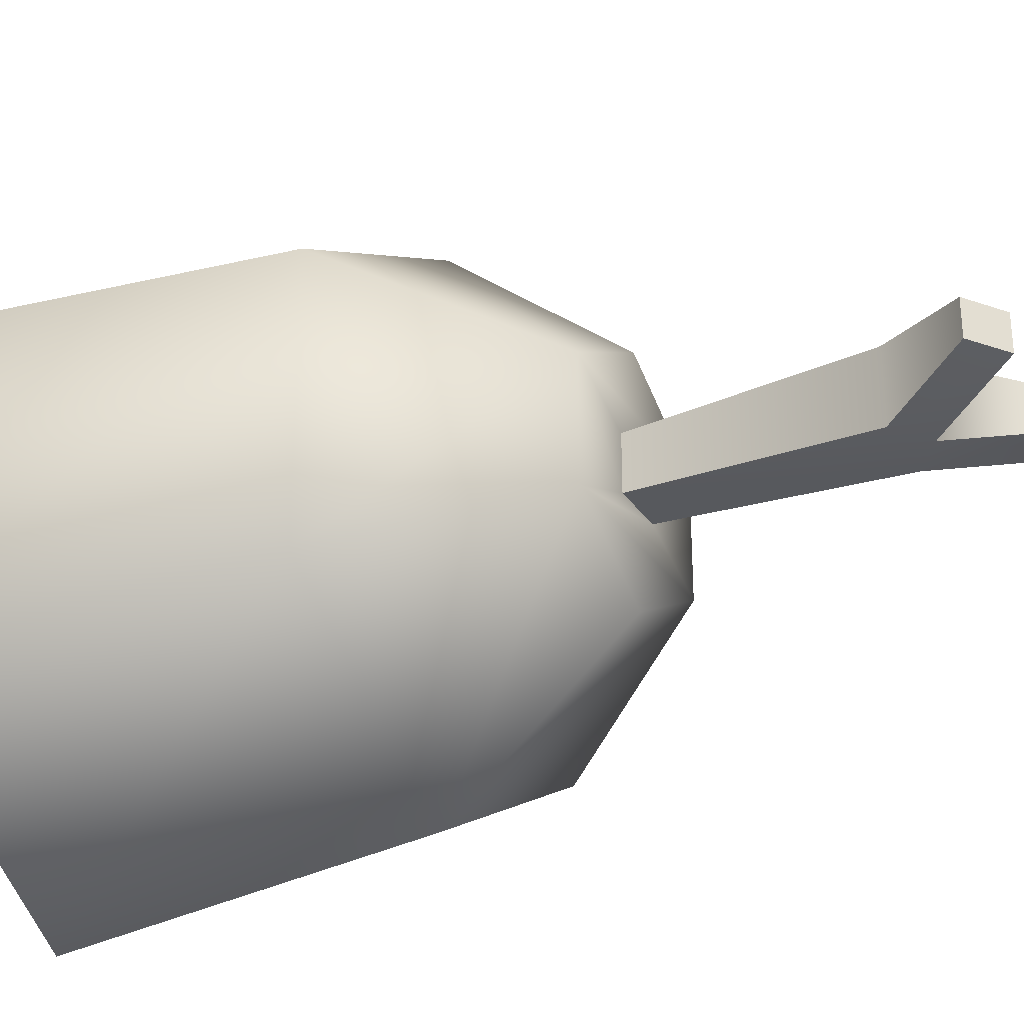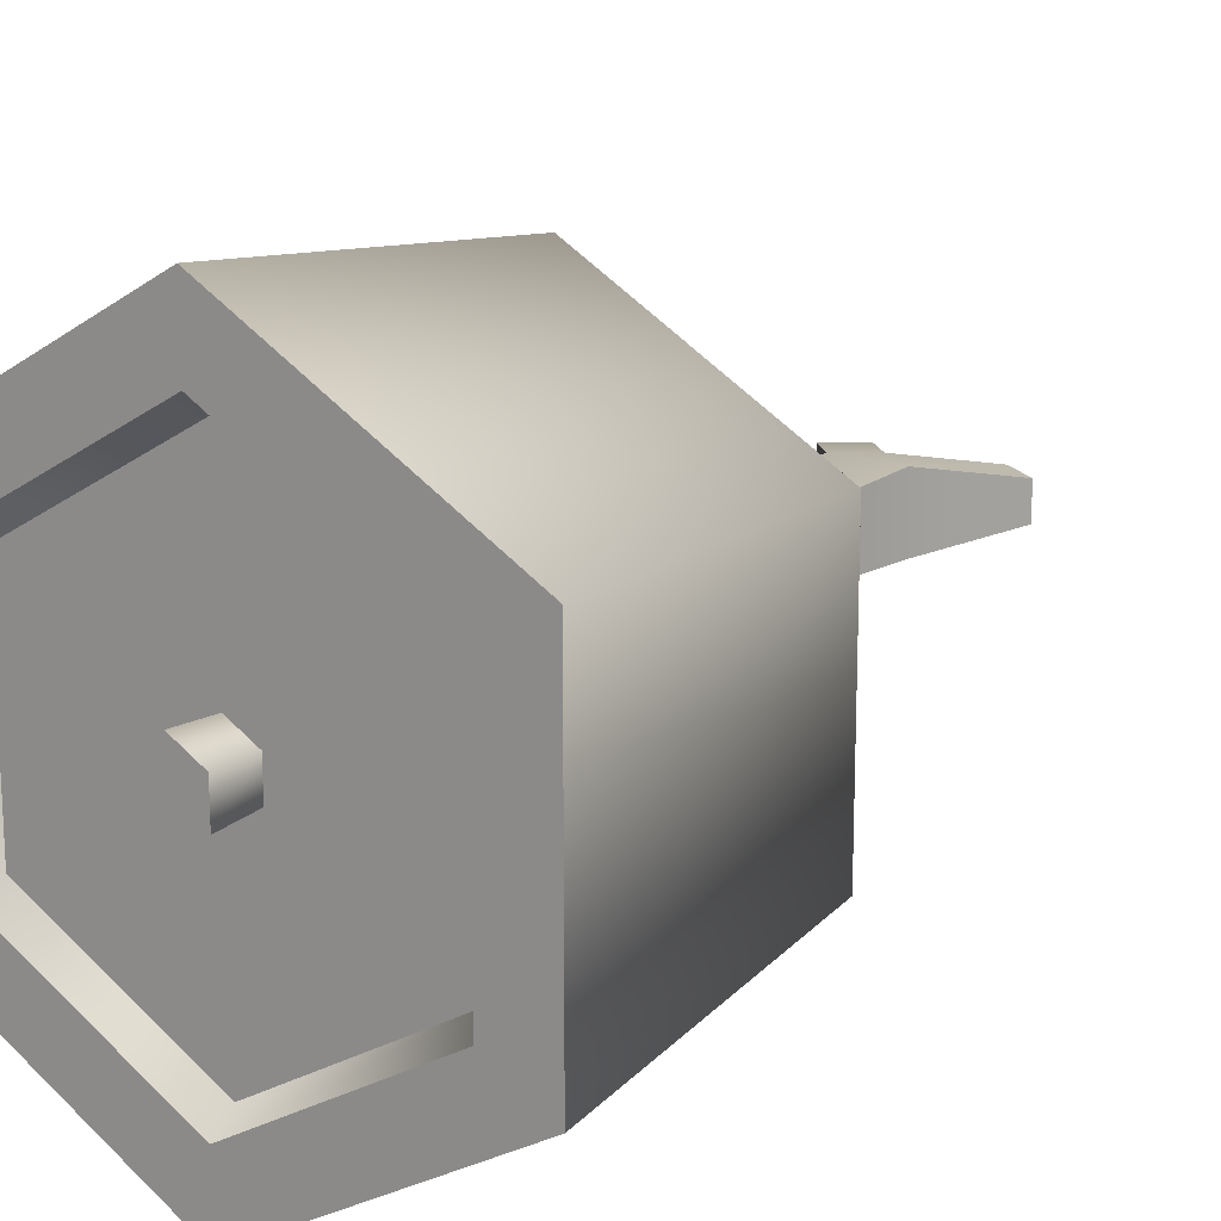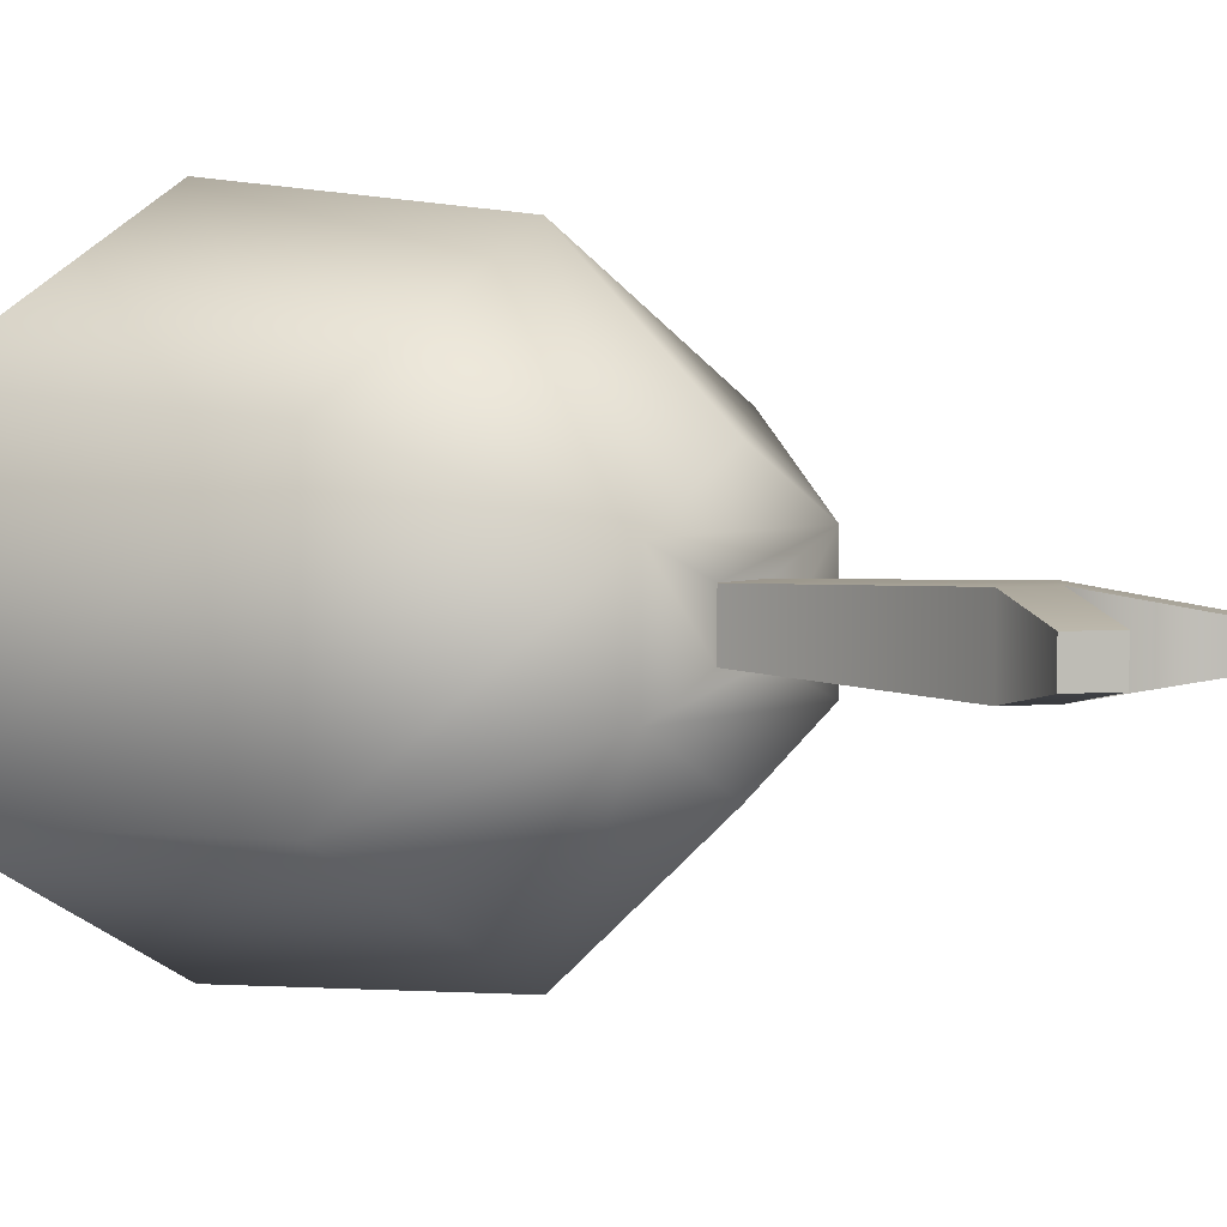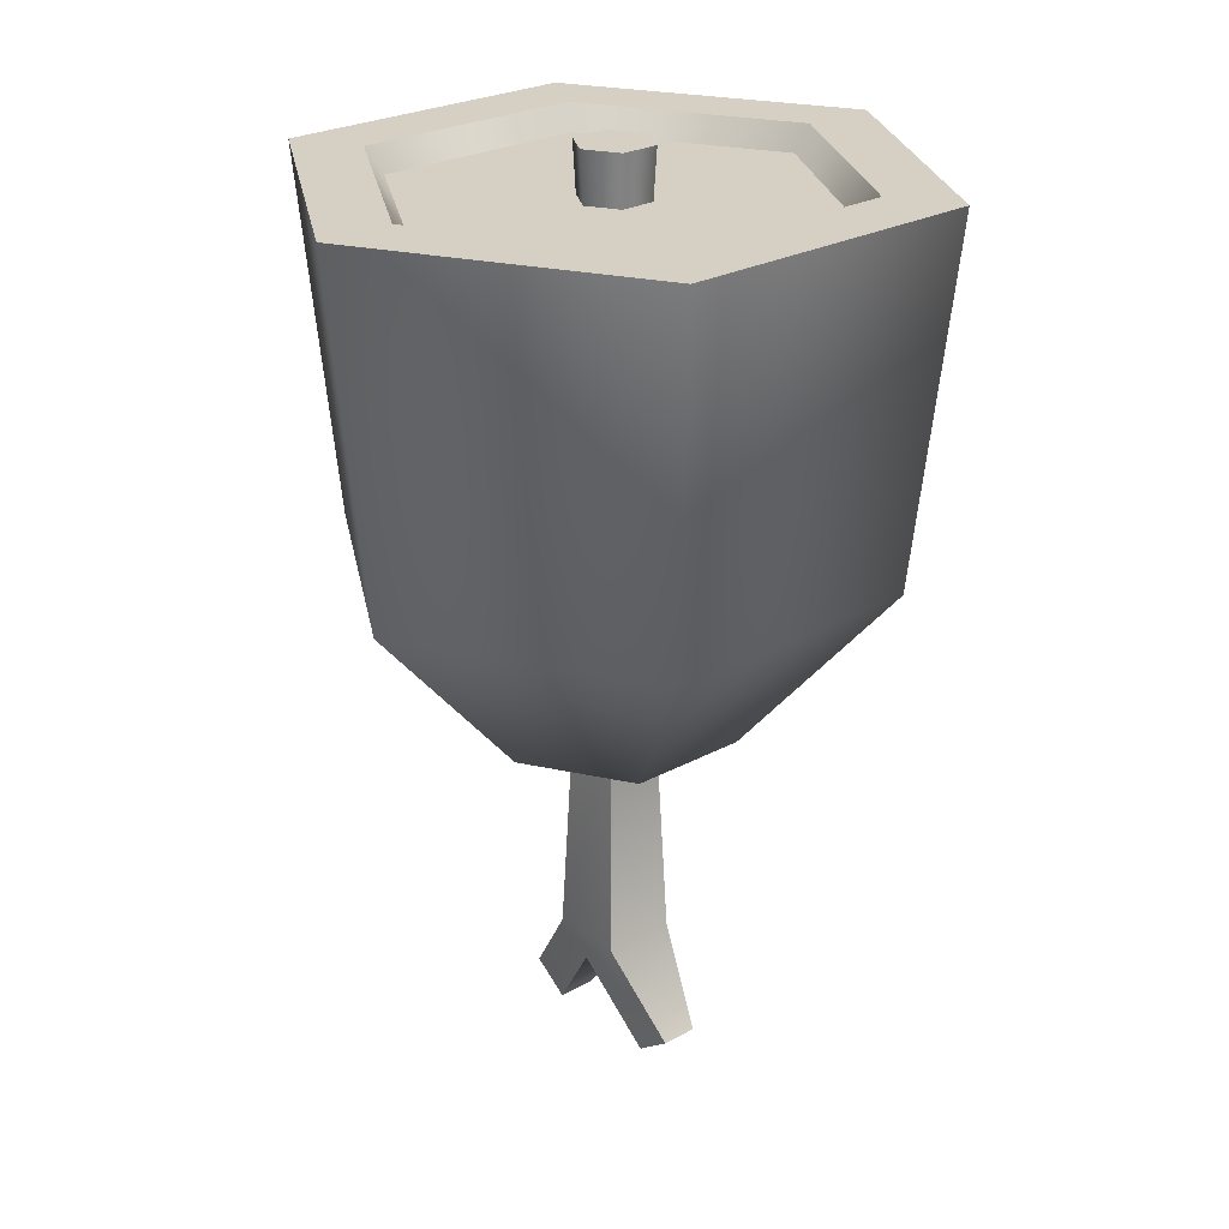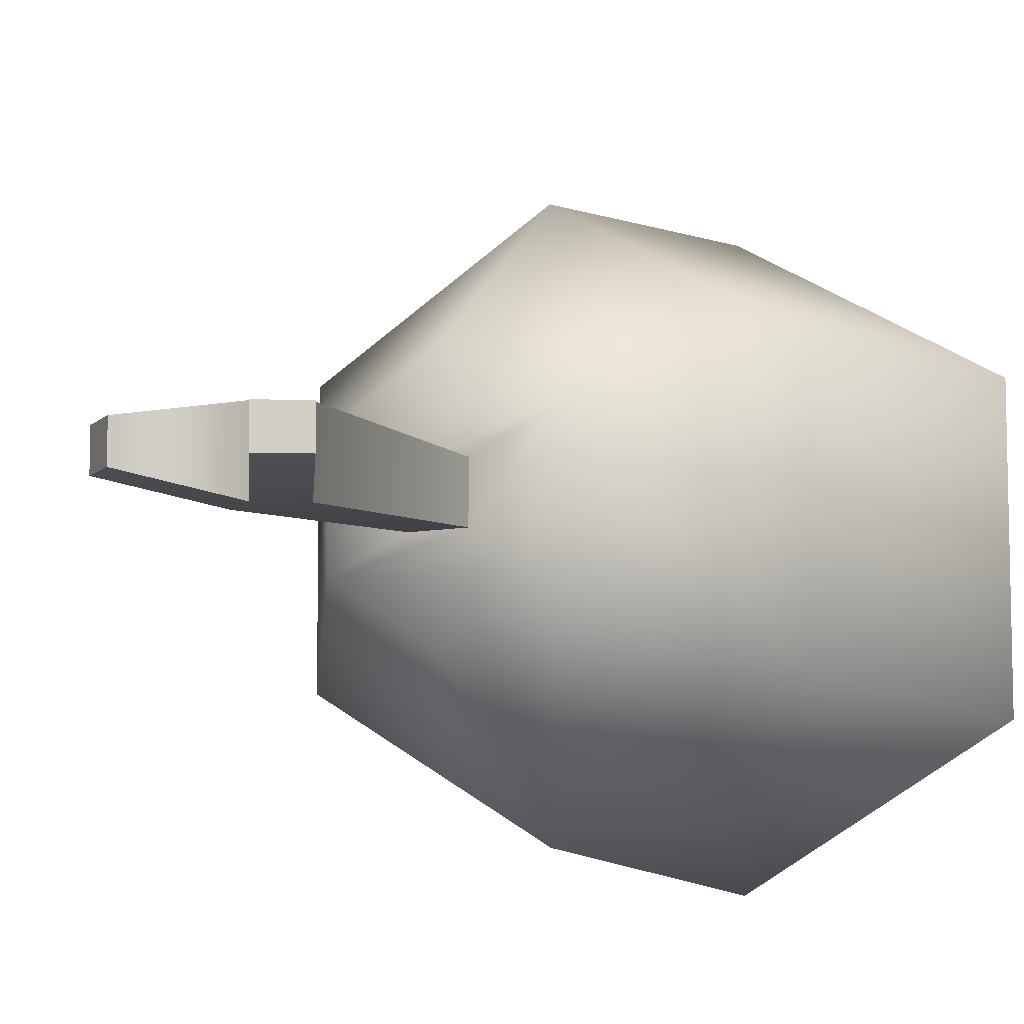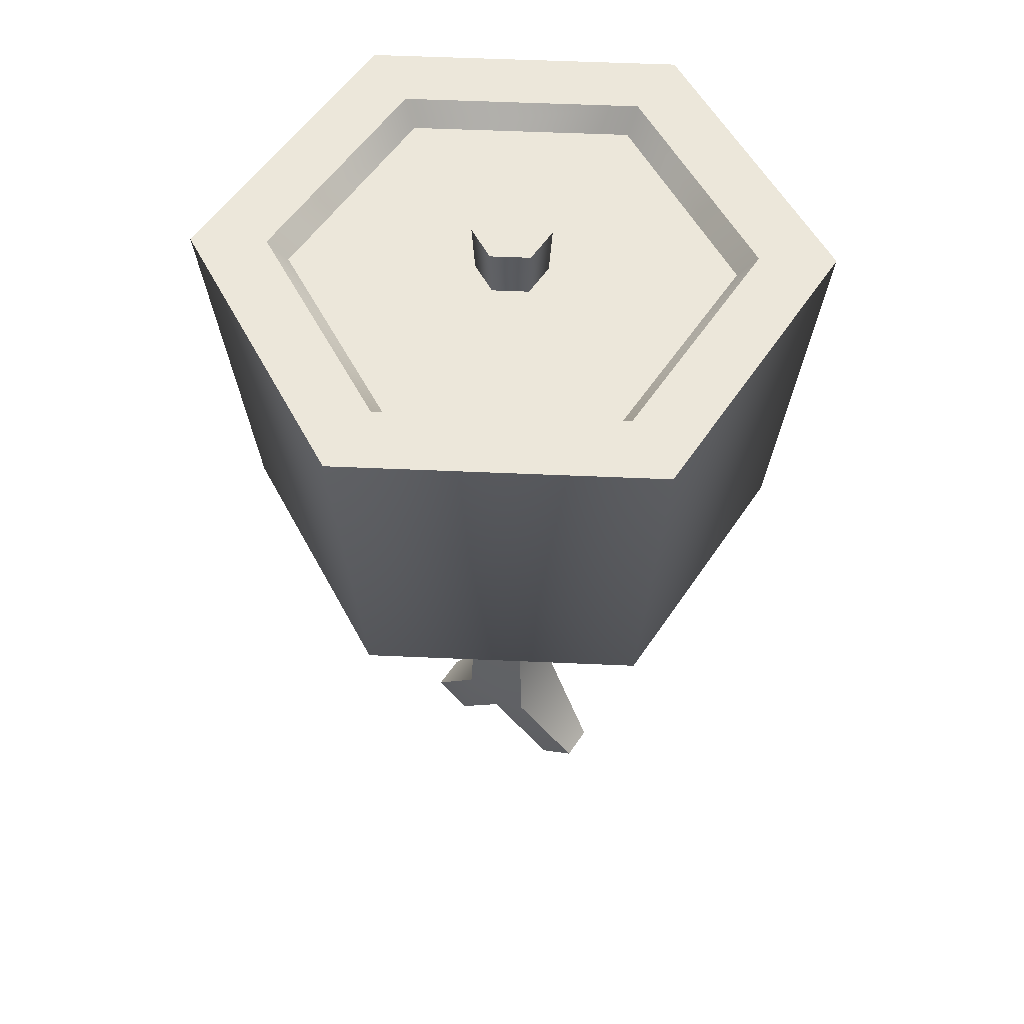
<metadata>
{"format":"obj","ext":"obj","renderer":"f3d","projection":"perspective","resolution":1024,"background":"white","views":[{"elev":-30.3,"azim":117.7,"up":"+Y"},{"elev":16.8,"azim":35.2,"up":"+Y"},{"elev":4.7,"azim":130.6,"up":"+Y"},{"elev":26.0,"azim":49.3,"up":"+Z"},{"elev":-8.0,"azim":-149.3,"up":"+Y"},{"elev":53.8,"azim":32.7,"up":"+Z"}]}
</metadata>
<code>
g whole-ham
v 0.1676 0.1232 0.04495 1 1 1
v 0.1905 0.11 0.3015 1 1 1
v 0.1676 0.3167 0.04495 1 1 1
v 0.1905 0.3299 0.3015 1 1 1
v 3.824e-09 0.02639 0.04495 1 1 1
v -0.1676 0.1232 0.04495 1 1 1
v 0 0 0.3015 1 1 1
v -0.1905 0.11 0.3015 1 1 1
v 3.824e-09 0.4135 0.04495 1 1 1
v 3.61e-16 0.4399 0.3015 1 1 1
v -0.1676 0.3167 0.04495 1 1 1
v -0.1905 0.3299 0.3015 1 1 1
v 0.1451 0.1362 0.3015 1 1 1
v 3.61e-16 0.05244 0.3015 1 1 1
v 0.1335 0.1429 0.2843 1 1 1
v 2.563e-10 0.06584 0.2843 1 1 1
v -0.07467 0.1768 -0.08063 1 1 1
v -0.07467 0.2631 -0.08063 1 1 1
v -0.1335 0.1429 0.2843 1 1 1
v -0.1451 0.1362 0.3015 1 1 1
v -0.1335 0.297 0.2843 1 1 1
v -0.1451 0.3037 0.3015 1 1 1
v 5.326e-09 0.1337 -0.08063 1 1 1
v 0.07467 0.1768 -0.08063 1 1 1
v -0.01981 0.2001 -0.08063 1 1 1
v 0.01981 0.2001 -0.08063 1 1 1
v -0.01981 0.2398 -0.08063 1 1 1
v 0.07467 0.2631 -0.08063 1 1 1
v 0.01981 0.2398 -0.08063 1 1 1
v 5.326e-09 0.3062 -0.08063 1 1 1
v 0.1335 0.297 0.2843 1 1 1
v 0.1451 0.3037 0.3015 1 1 1
v 0 0.3874 0.3015 1 1 1
v 2.563e-10 0.374 0.2843 1 1 1
v -2.731e-10 0.1925 0.3199 1 1 1
v -0.02374 0.2062 0.3199 1 1 1
v 0.02374 0.2062 0.3199 1 1 1
v 0.02374 0.2336 0.3199 1 1 1
v -0.02374 0.2336 0.3199 1 1 1
v -2.731e-10 0.2473 0.3199 1 1 1
v -0.02184 0.2325 0.2843 1 1 1
v -0.02184 0.2073 0.2843 1 1 1
v 2.563e-10 0.2452 0.2843 1 1 1
v 2.563e-10 0.1947 0.2843 1 1 1
v 0.02184 0.2073 0.2843 1 1 1
v 0.02184 0.2325 0.2843 1 1 1
v 0.02601 0.1939 -0.2408 1 1 1
v 5.326e-09 0.1939 -0.2594 1 1 1
v -0.02601 0.1939 -0.2408 1 1 1
v 5.326e-09 0.2459 -0.2594 1 1 1
v 0.02601 0.2459 -0.2408 1 1 1
v -0.02601 0.2459 -0.2408 1 1 1
v 0.06919 0.2069 -0.3013 1 1 1
v 0.06919 0.2329 -0.3013 1 1 1
v 0.04319 0.2069 -0.3199 1 1 1
v -0.04319 0.2069 -0.3199 1 1 1
v -0.06919 0.2069 -0.3013 1 1 1
v 0.04319 0.2329 -0.3199 1 1 1
v -0.06919 0.2329 -0.3013 1 1 1
v -0.04319 0.2329 -0.3199 1 1 1
v 2.563e-10 0.09701 0.2843 1 1 1
v 0.1065 0.1585 0.2843 1 1 1
v -0.1065 0.1585 0.2843 1 1 1
v 0.1065 0.2814 0.2843 1 1 1
v -0.1065 0.2814 0.2843 1 1 1
v 2.563e-10 0.3429 0.2843 1 1 1
v 2.563e-10 0.09701 0.2843 1 1 1
v 2.563e-10 0.1947 0.2843 1 1 1
v 0.02184 0.2073 0.2843 1 1 1
v -0.02184 0.2073 0.2843 1 1 1
v 0.02184 0.2325 0.2843 1 1 1
v -0.02184 0.2325 0.2843 1 1 1
f 3 2 1
f 2 3 4
f 7 6 5
f 6 7 8
f 11 10 9
f 10 11 12
f 7 1 2
f 1 7 5
f 3 10 4
f 10 3 9
f 8 11 6
f 11 8 12
f 15 14 13
f 14 15 16
f 6 18 17
f 18 6 11
f 21 20 19
f 20 21 22
f 17 24 23
f 24 17 25
f 25 17 18
f 26 24 25
f 25 18 27
f 24 26 28
f 27 18 29
f 28 26 29
f 28 29 18
f 28 18 30
f 28 9 3
f 9 28 30
f 13 31 15
f 31 13 32
f 33 31 32
f 31 33 34
f 18 9 30
f 9 18 11
f 33 21 34
f 21 33 22
f 19 14 16
f 14 19 20
f 28 1 24
f 1 28 3
f 5 24 1
f 24 5 23
f 5 17 23
f 17 5 6
f 33 4 10
f 12 33 10
f 32 4 33
f 12 22 33
f 13 4 32
f 12 20 22
f 13 2 4
f 8 20 12
f 14 2 13
f 8 14 20
f 2 14 7
f 14 8 7
f 37 36 35
f 36 37 38
f 36 38 39
f 39 38 40
f 41 36 39
f 40 41 39
f 36 41 42
f 41 40 43
f 42 35 36
f 35 42 44
f 45 35 44
f 35 45 37
f 40 46 43
f 46 37 45
f 46 40 38
f 37 46 38
f 49 48 47
f 52 51 50
f 54 47 53
f 47 54 51
f 47 55 53
f 55 47 48
f 49 56 48
f 56 49 57
f 51 26 47
f 26 51 29
f 48 58 55
f 58 48 50
f 59 56 57
f 56 59 60
f 55 54 53
f 54 55 58
f 58 51 54
f 51 58 50
f 26 49 47
f 49 26 25
f 52 29 51
f 29 52 27
f 60 48 56
f 48 60 50
f 49 59 57
f 59 49 52
f 25 52 49
f 52 25 27
f 60 52 50
f 52 60 59
f 15 61 16
f 61 19 16
f 61 15 62
f 19 61 63
f 62 15 31
f 62 31 64
f 19 63 21
f 21 63 65
f 64 31 66
f 21 65 66
f 66 31 34
f 21 66 34
f 62 63 67
f 63 62 68
f 68 62 69
f 70 63 68
f 69 62 64
f 63 70 65
f 69 64 71
f 65 70 72
f 71 64 43
f 65 72 43
f 43 64 65
f 65 64 66
g whole-ham
f 3 2 1
f 2 3 4
f 7 6 5
f 6 7 8
f 11 10 9
f 10 11 12
f 7 1 2
f 1 7 5
f 3 10 4
f 10 3 9
f 8 11 6
f 11 8 12
f 15 14 13
f 14 15 16
f 6 18 17
f 18 6 11
f 21 20 19
f 20 21 22
f 17 24 23
f 24 17 25
f 25 17 18
f 26 24 25
f 25 18 27
f 24 26 28
f 27 18 29
f 28 26 29
f 28 29 18
f 28 18 30
f 28 9 3
f 9 28 30
f 13 31 15
f 31 13 32
f 33 31 32
f 31 33 34
f 18 9 30
f 9 18 11
f 33 21 34
f 21 33 22
f 19 14 16
f 14 19 20
f 28 1 24
f 1 28 3
f 5 24 1
f 24 5 23
f 5 17 23
f 17 5 6
f 33 4 10
f 12 33 10
f 32 4 33
f 12 22 33
f 13 4 32
f 12 20 22
f 13 2 4
f 8 20 12
f 14 2 13
f 8 14 20
f 2 14 7
f 14 8 7
f 37 36 35
f 36 37 38
f 36 38 39
f 39 38 40
f 41 36 39
f 40 41 39
f 36 41 42
f 41 40 43
f 42 35 36
f 35 42 44
f 45 35 44
f 35 45 37
f 40 46 43
f 46 37 45
f 46 40 38
f 37 46 38
f 49 48 47
f 52 51 50
f 54 47 53
f 47 54 51
f 47 55 53
f 55 47 48
f 49 56 48
f 56 49 57
f 51 26 47
f 26 51 29
f 48 58 55
f 58 48 50
f 59 56 57
f 56 59 60
f 55 54 53
f 54 55 58
f 58 51 54
f 51 58 50
f 26 49 47
f 49 26 25
f 52 29 51
f 29 52 27
f 60 48 56
f 48 60 50
f 49 59 57
f 59 49 52
f 25 52 49
f 52 25 27
f 60 52 50
f 52 60 59
f 15 61 16
f 61 19 16
f 61 15 62
f 19 61 63
f 62 15 31
f 62 31 64
f 19 63 21
f 21 63 65
f 64 31 66
f 21 65 66
f 66 31 34
f 21 66 34
f 62 63 67
f 63 62 68
f 68 62 69
f 70 63 68
f 69 62 64
f 63 70 65
f 69 64 71
f 65 70 72
f 71 64 43
f 65 72 43
f 43 64 65
f 65 64 66

</code>
